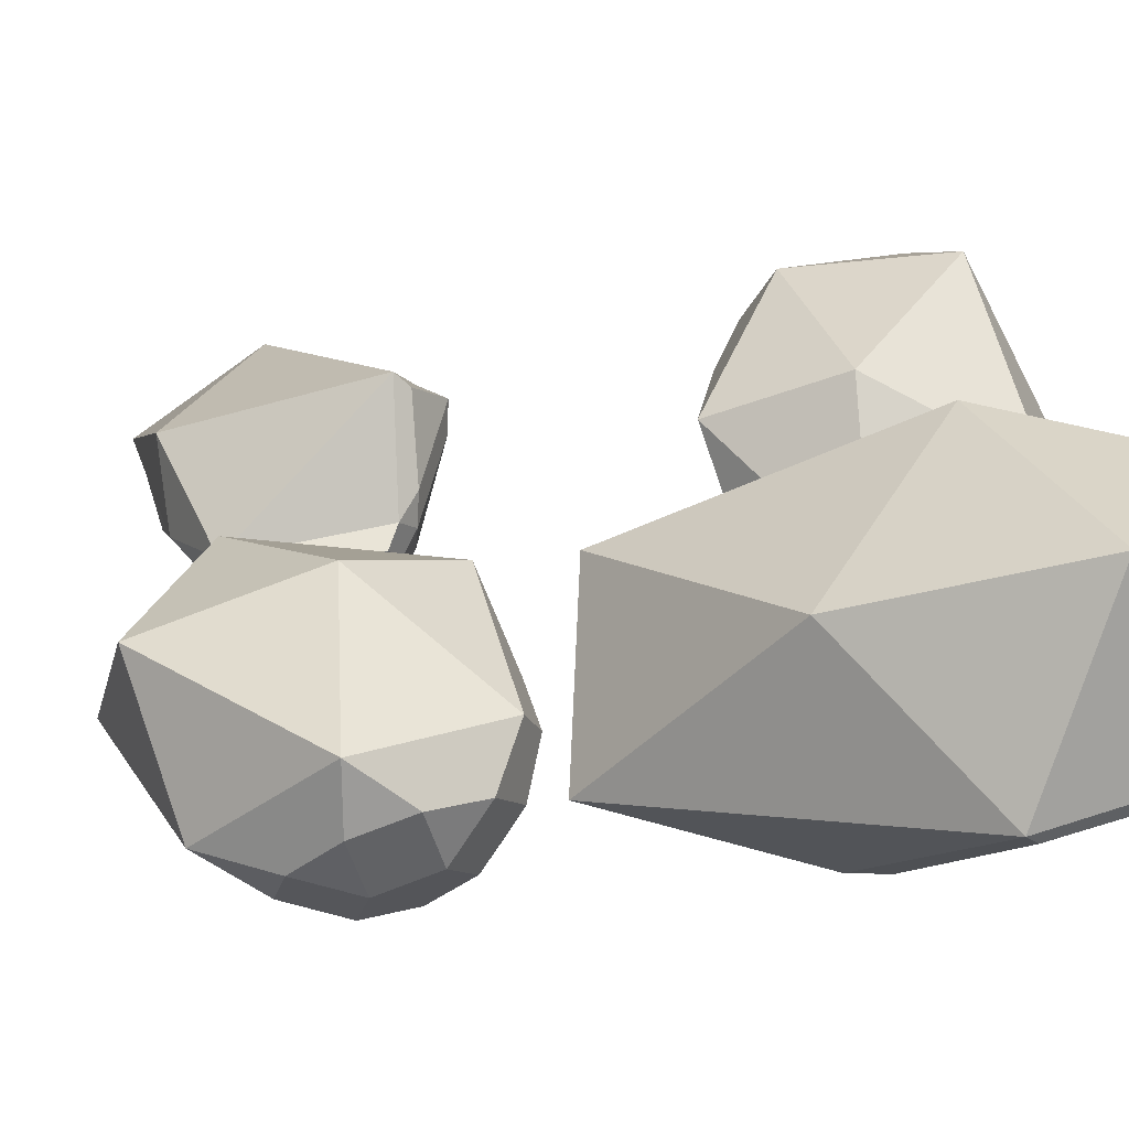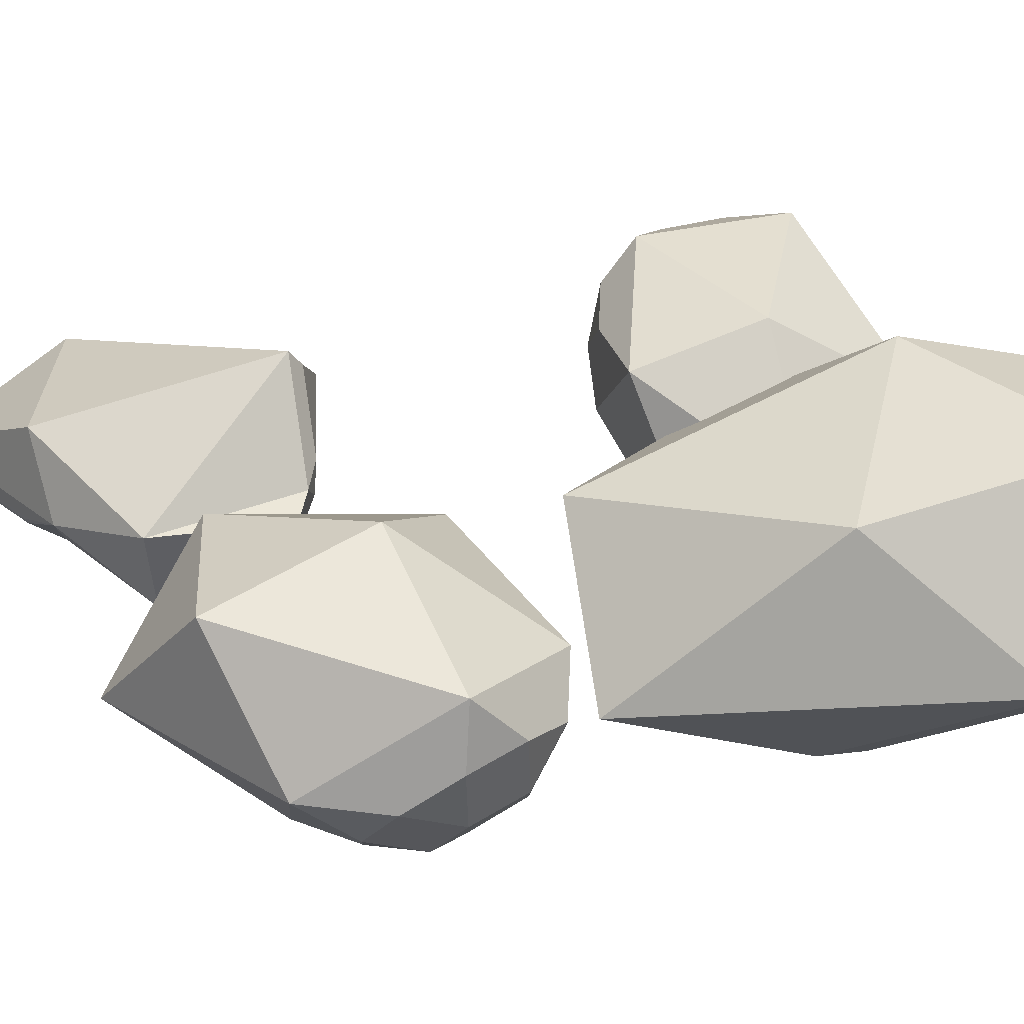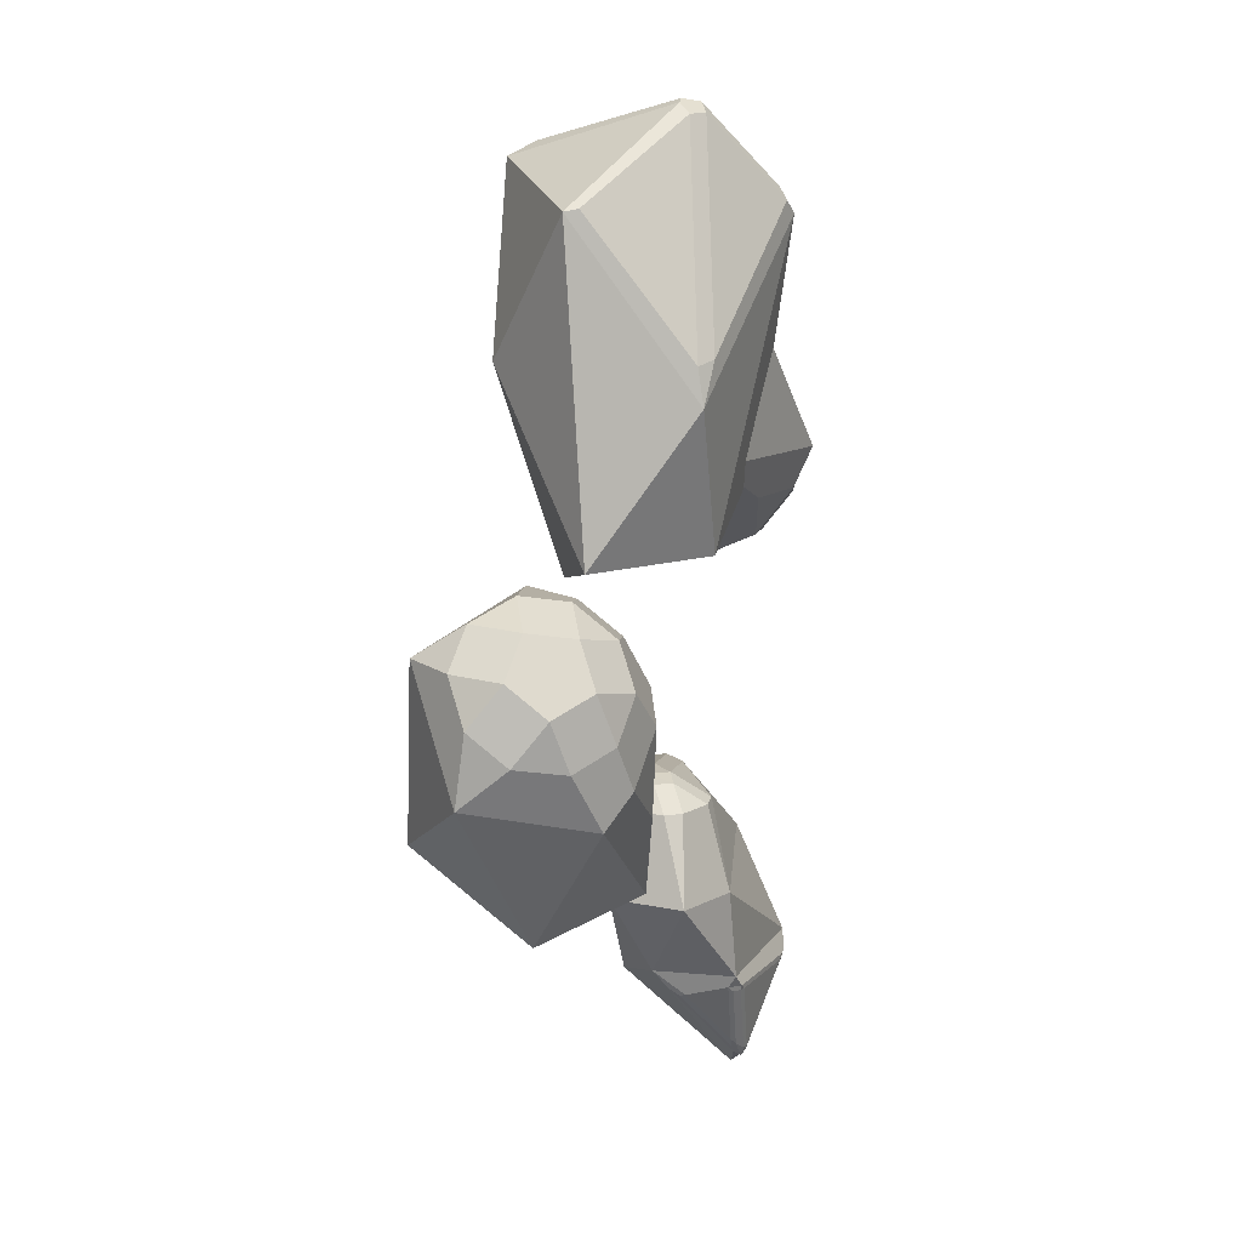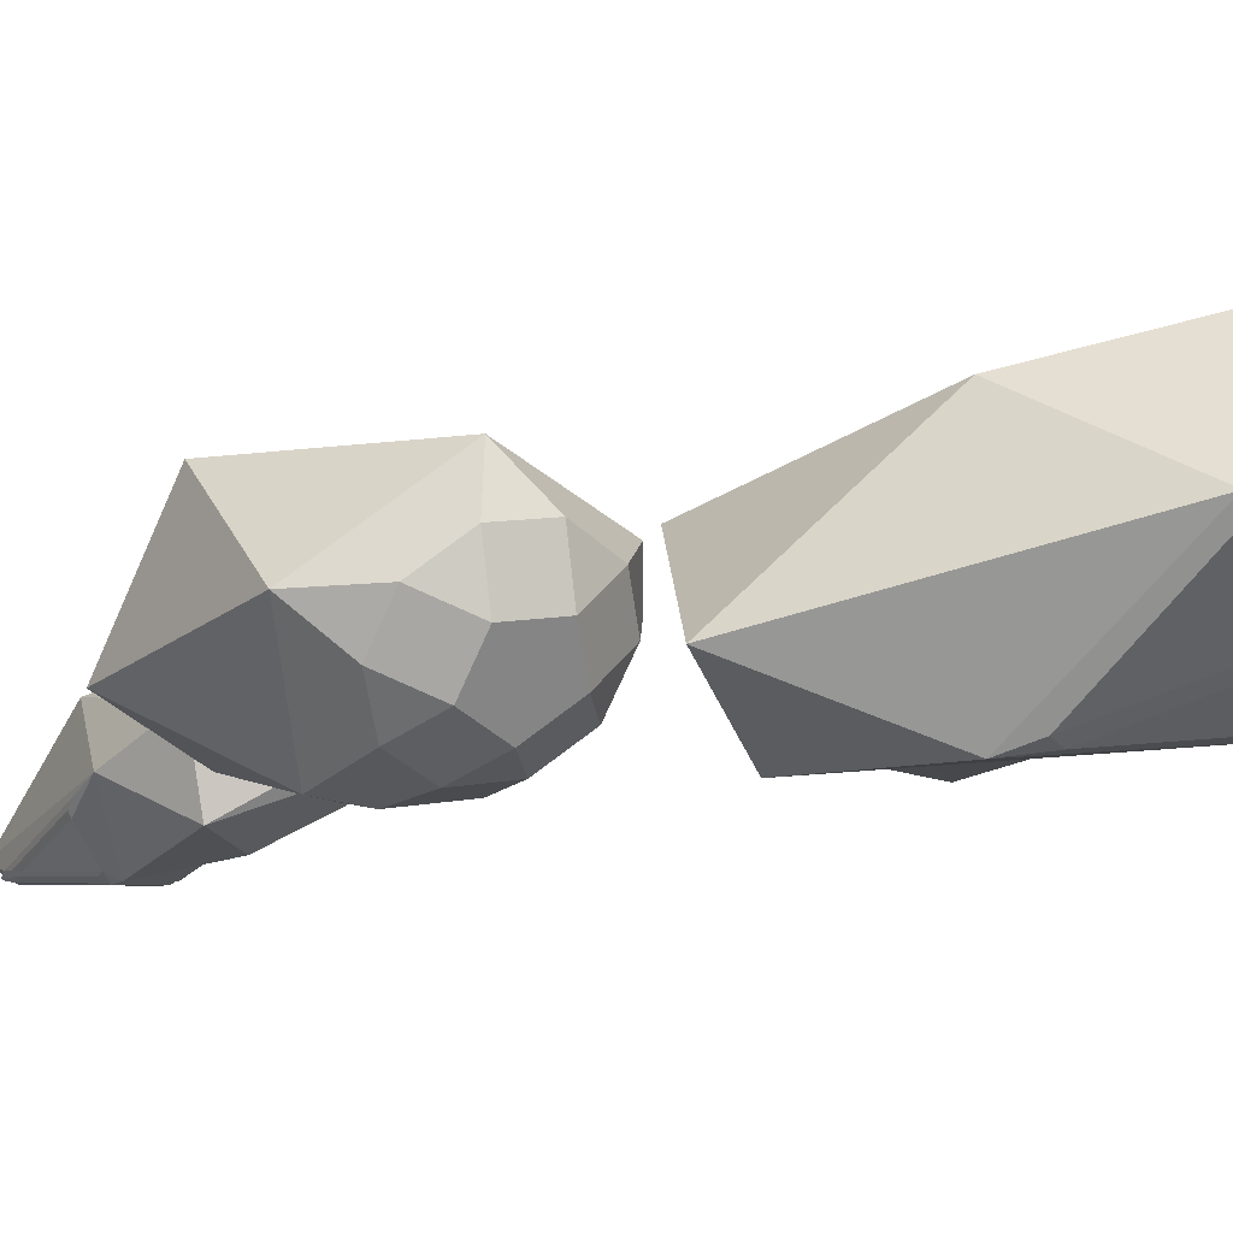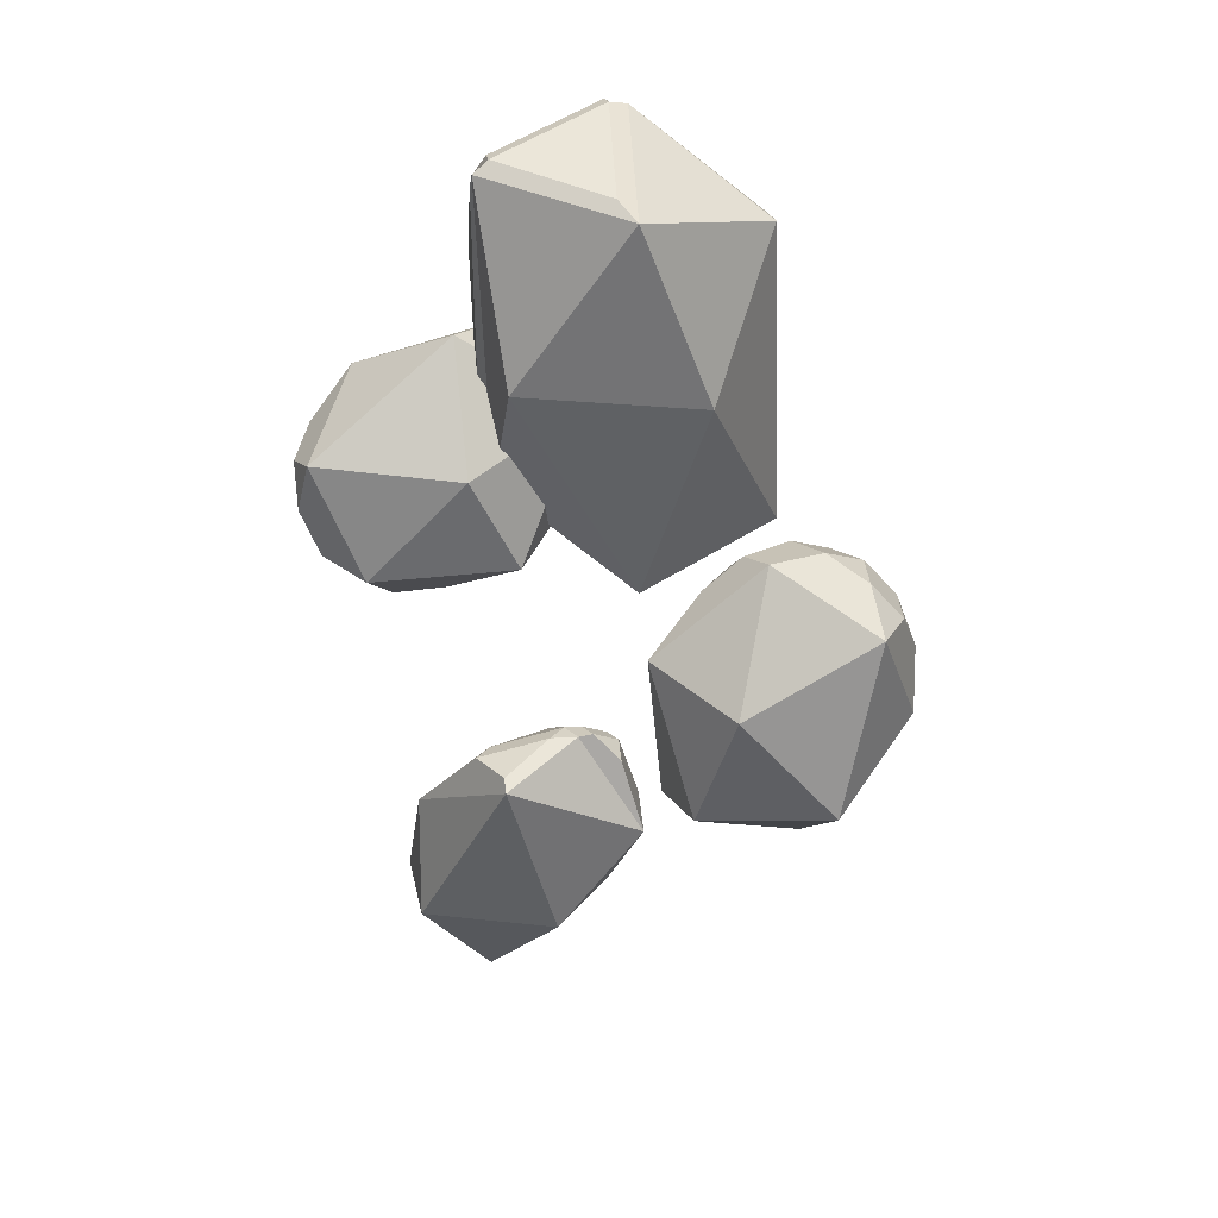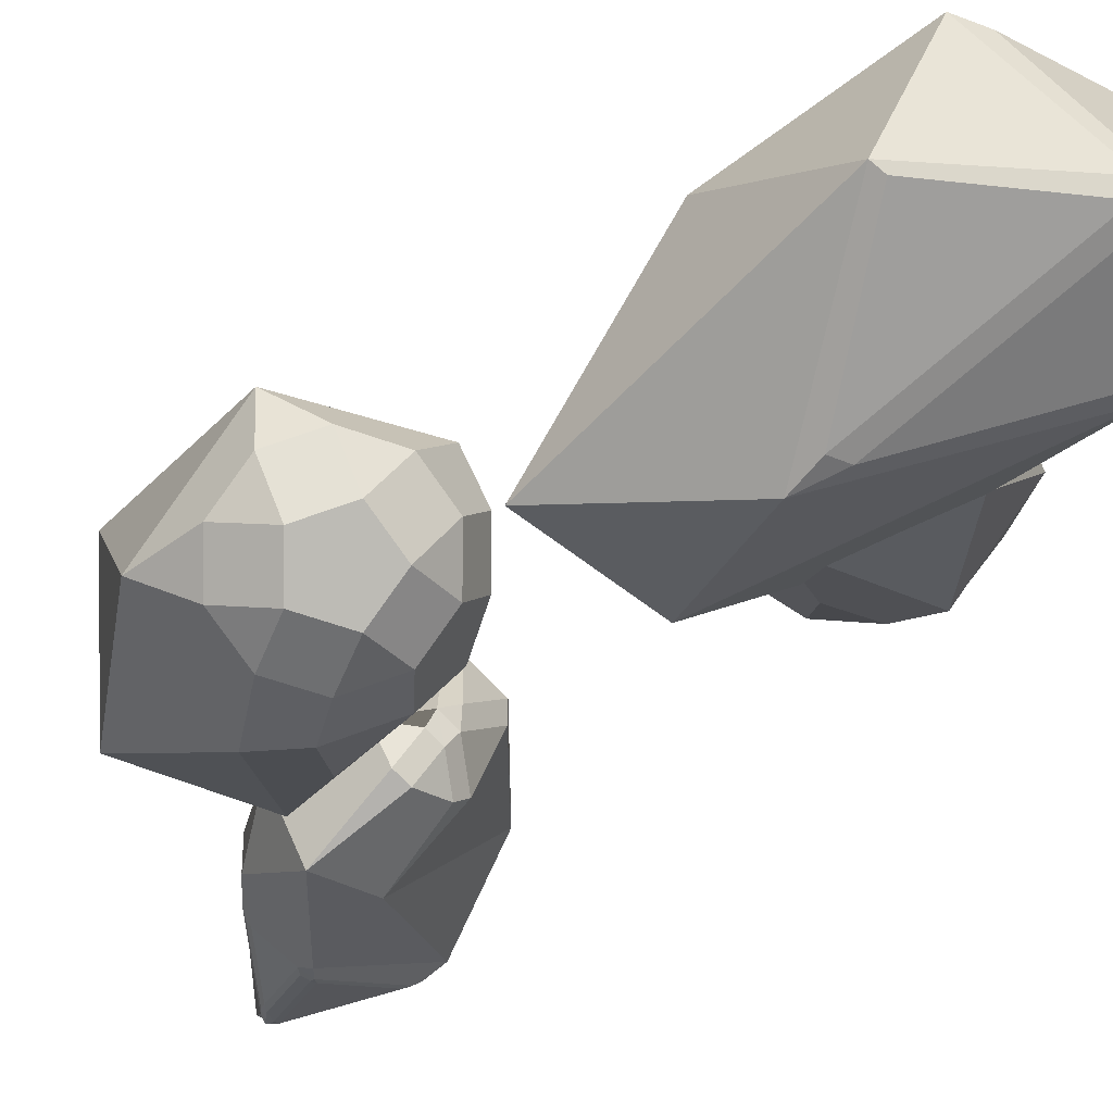
<metadata>
{"format":"obj","ext":"obj","renderer":"f3d","projection":"perspective","resolution":1024,"background":"white","views":[{"elev":12.4,"azim":123.0,"up":"+Z"},{"elev":11.9,"azim":98.7,"up":"+Z"},{"elev":12.9,"azim":146.7,"up":"+Y"},{"elev":-36.6,"azim":108.2,"up":"+Z"},{"elev":30.1,"azim":32.1,"up":"+Y"},{"elev":-50.9,"azim":137.1,"up":"+Z"}]}
</metadata>
<code>
o Icosphere
v -1.469 15.51 2.804
v -5.52 15.18 4.068
v -2.306 21.28 4.149
v -2.04 21.03 4.47
v -3.556 21.28 3.742
v -3.595 21.23 2.997
v -5.872 18.85 3.475
v -3.009 20.84 0.7399
v -2.597 20.8 0.3433
v -2.946 18.36 -0.254
v -1.533 20.8 -0.00248
v -1.016 20.8 0.1657
v -0.9705 18.39 -0.879
v -0.3581 20.8 1.071
v 0.2928 18.46 0.8777
v -2.075 21.6 2.179
v -1.47 21.55 1.629
v -1.31 21.39 1.071
v -1.827 21.39 0.9027
v -2.09 21.55 1.408
v -3.35 15.73 -0.03456
v -4.22 13.11 1.125
v -3.965 13.36 1.033
v -4.11 13.05 1.205
v -4.442 12.8 1.292
v -4.308 12.78 1.362
v -4.595 12.25 1.877
v -4.745 12.62 1.476
v -4.608 12.57 1.423
v -4.589 12.89 1.263
v -4.649 12.67 1.369
v -4.774 12.7 1.437
v -4.766 12.85 1.336
v -6.361 15.21 1.821
v -6.256 15.06 1.764
v -6.408 15.09 1.897
v -6.594 15.27 2.037
v -6.983 15.63 2.63
v -3.457 15.18 0.2351
v -3.241 15.36 0.1877
v -3.751 15.15 0.284
v -3.92 15.14 0.3481
v -3.737 15.31 0.2171
v -2.067 15.26 0.5999
v -1.939 15.24 0.711
v -1.075 16.13 0.7845
v -1.642 15.47 0.765
f 33 35 42
f 38 21 43 34
f 1 27 46
f 36 32 28 37
f 38 7 10
f 1 15 4
f 1 46 15
f 4 15 17
f 5 3 16
f 8 6 20
f 11 9 19
f 14 12 18
f 46 13 15
f 2 1 4
f 38 2 7
f 21 46 44 40
f 21 10 13
f 5 6 7
f 8 9 10
f 11 12 13
f 17 19 20
f 3 5 7 4
f 6 8 10 7
f 9 11 13 10
f 12 14 15 13
f 16 3 4 17
f 14 18 17 15
f 20 6 5 16
f 19 9 8 20
f 18 12 11 19
f 2 4 7
f 24 45 47 26
f 46 21 13
f 23 40 44
f 27 2 38
f 25 29 31
f 21 38 10
f 40 43 21
f 27 1 2
f 22 23 24 25
f 26 27 28 29
f 30 31 32 33
f 34 35 36
f 41 42 43
f 30 22 25 31
f 24 26 29 25
f 28 32 31 29
f 39 41 43 40
f 23 44 45 24
f 44 46 47 45
f 46 27 26 47
f 38 34 36 37
f 35 33 32 36
f 27 38 37 28
f 40 23 22 39
f 33 42 41 30
f 42 35 34 43
f 39 22 30 41
f 20 16 17
f 17 18 19
o Icosphere.001_Icosphere.002
v 4.137 18.59 -1.481
v 6.463 21.13 0.8092
v 2.562 20.32 1.934
v 4.03 24.18 2.203
v 1.112 21.79 -2.431
v 0.03786 18.98 -0.5392
v 2.539 23.07 -3.735
v 3.26 24.39 -4.074
v 4.59 23.88 -4.067
v 3.576 22.21 -3.942
v 5.981 24.13 -3.548
v 6.78 25 -2.761
v 6.967 22.97 -2.555
v 1.459 26.37 -0.1686
v 0.8646 24.88 1.709
v 2.376 25.5 -3.568
v 1.454 24.42 -3.113
v 0.9099 25.16 -2.036
v 1.501 26.46 -1.67
v 2.354 26.69 -2.786
v 5.922 26.16 -3.183
v 5.123 25.29 -3.969
v 3.794 25.79 -3.977
v 3.771 26.98 -3.195
v 5.086 27.21 -2.704
v 6.756 26.26 -1.934
v 5.92 27.3 -1.455
v 6.954 26.37 -0.401
v 4.514 27.84 -1.463
v 3.199 27.61 -1.954
v 2.346 27.39 -0.8379
v 3.477 27.75 -0.2221
f 48 49 50
f 50 51 62
f 53 50 62
f 53 62 65
f 55 63 70
f 59 68 73
f 50 49 51
f 48 57 60
f 48 50 53
f 49 60 75
f 51 75 79
f 62 51 79
f 54 52 64
f 58 56 69
f 49 48 60
f 66 61 78
f 71 67 77
f 74 72 76
f 49 75 51
f 54 55 56 57
f 58 59 60
f 63 64 65 66 67
f 68 69 70 71 72
f 73 74 75
f 76 77 78 79
f 52 54 57 53
f 56 58 60 57
f 59 73 75 60
f 63 55 54 64
f 53 65 64 52
f 68 59 58 69
f 55 70 69 56
f 61 66 65 62
f 67 71 70 63
f 72 74 73 68
f 74 76 79 75
f 78 61 62 79
f 77 67 66 78
f 76 72 71 77
f 48 53 57
o Icosphere.002_Icosphere.003
v -4.193 33.33 -0.1925
v -3.912 34.12 3.602
v -1.11 32.1 1.825
v -2.334 31.03 5.355
v -4.26 29.15 0.4374
v -1.697 30.44 -1.254
v -6.199 29.12 1.421
v -7.06 28.8 2.543
v -7.542 30.03 2.746
v -6.651 30.28 1.156
v -7.794 31.01 3.731
v -7.697 31.28 5.034
v -7.203 32.6 3.733
v -3.535 27.39 4.85
v -1.464 28.28 4.308
v -6.487 27.68 3.181
v -5.495 27.74 2.203
v -4.539 27.22 2.953
v -4.774 26.99 4.301
v -6.092 27.19 4.358
v -7.89 29.91 5.332
v -7.986 29.64 4.029
v -7.504 28.41 3.826
v -7.11 27.93 5.004
v -7.348 28.85 5.934
v -7.28 30.76 6.28
v -6.738 29.7 6.882
v -6.163 31.22 7.087
v -6.228 28.4 6.667
v -5.99 27.48 5.737
v -4.672 27.28 5.68
v -4.756 28.03 6.684
f 80 81 82
f 82 83 94
f 85 82 94
f 85 94 97
f 87 95 102
f 91 100 105
f 82 81 83
f 80 89 92
f 80 82 85
f 81 92 107
f 83 107 111
f 94 83 111
f 86 84 96
f 90 88 101
f 81 80 92
f 98 93 110
f 103 99 109
f 106 104 108
f 81 107 83
f 86 87 88 89
f 90 91 92
f 95 96 97 98 99
f 100 101 102 103 104
f 105 106 107
f 108 109 110 111
f 84 86 89 85
f 88 90 92 89
f 91 105 107 92
f 95 87 86 96
f 85 97 96 84
f 100 91 90 101
f 87 102 101 88
f 93 98 97 94
f 99 103 102 95
f 104 106 105 100
f 106 108 111 107
f 110 93 94 111
f 109 99 98 110
f 108 104 103 109
f 80 85 89
o Icosphere.003_Icosphere.004
v 3.005 33.15 2.157
v 2.782 28.23 -1.868
v -1.11 33.7 5.221
v -1.636 27.65 1.407
v 0.864 27.24 2.174
v -1.964 27.81 0.9373
v -3.265 29.55 -0.2098
v -1.212 28.27 -1.833
v -4.211 32.23 0.03593
v -3.729 29.95 1.246
v -2.139 27.96 1.485
v 2.514 37.16 -1.25
v 2.867 37.09 -1.055
v 0.8944 38.66 3.385
v 1.656 38.26 3.613
v 0.2101 33.35 -3.025
v 0.1493 32.32 -3.205
v -0.3541 33.49 -2.945
v -1.405 39.75 0.1002
v -1.082 39.65 -0.3064
v -1.127 39.37 -0.6836
v -1.668 39.4 -0.6438
v -1.771 39.67 -0.2747
v -4.626 36.08 0.9984
v -4.724 35.53 0.9428
v -4.358 37.1 -0.3741
v -4.081 37.49 -0.5691
v -4.028 37.17 -0.9447
v -4.361 36.82 -0.8262
v -4.357 35.92 2.113
v -4.089 36.19 2.579
v -4.231 36.5 2.211
v -2.978 38.38 3.996
v -2.68 38.87 4.312
v -2.429 39.19 3.935
v -2.789 39.11 3.538
v -3.096 38.67 3.604
v -4.138 33.59 2.403
v -4.301 33.5 1.916
v -3.251 31.21 3.515
v -2.87 30.07 3.464
f 126 124 131
f 124 113 128
f 124 126 112
f 123 127 132
f 112 126 114
f 126 145 114
f 112 114 116
f 150 136 120 121
f 125 130 146
f 150 121 122 152
f 117 115 122
f 120 118 121
f 118 120 140 119
f 128 113 119
f 134 138 147
f 113 112 116
f 133 129 139
f 128 119 140
f 117 118 119
f 135 143 148 137
f 122 115 116 152
f 115 117 119 116
f 142 149 151 144
f 141 136 150
f 114 145 152
f 116 114 152
f 121 118 117 122
f 120 136 140
f 113 116 119
f 127 128 129
f 130 131 132 133 134
f 137 138 139 140
f 141 142 143
f 144 145 146 147 148
f 130 125 126 131
f 123 132 131 124
f 127 123 124 128
f 129 133 132 127
f 135 137 140 136
f 151 149 150 152
f 136 141 143 135
f 142 144 148 143
f 147 138 137 148
f 141 150 149 142
f 152 145 144 151
f 139 129 128 140
f 146 130 134 147
f 133 139 138 134
f 125 146 145 126
f 124 112 113

</code>
